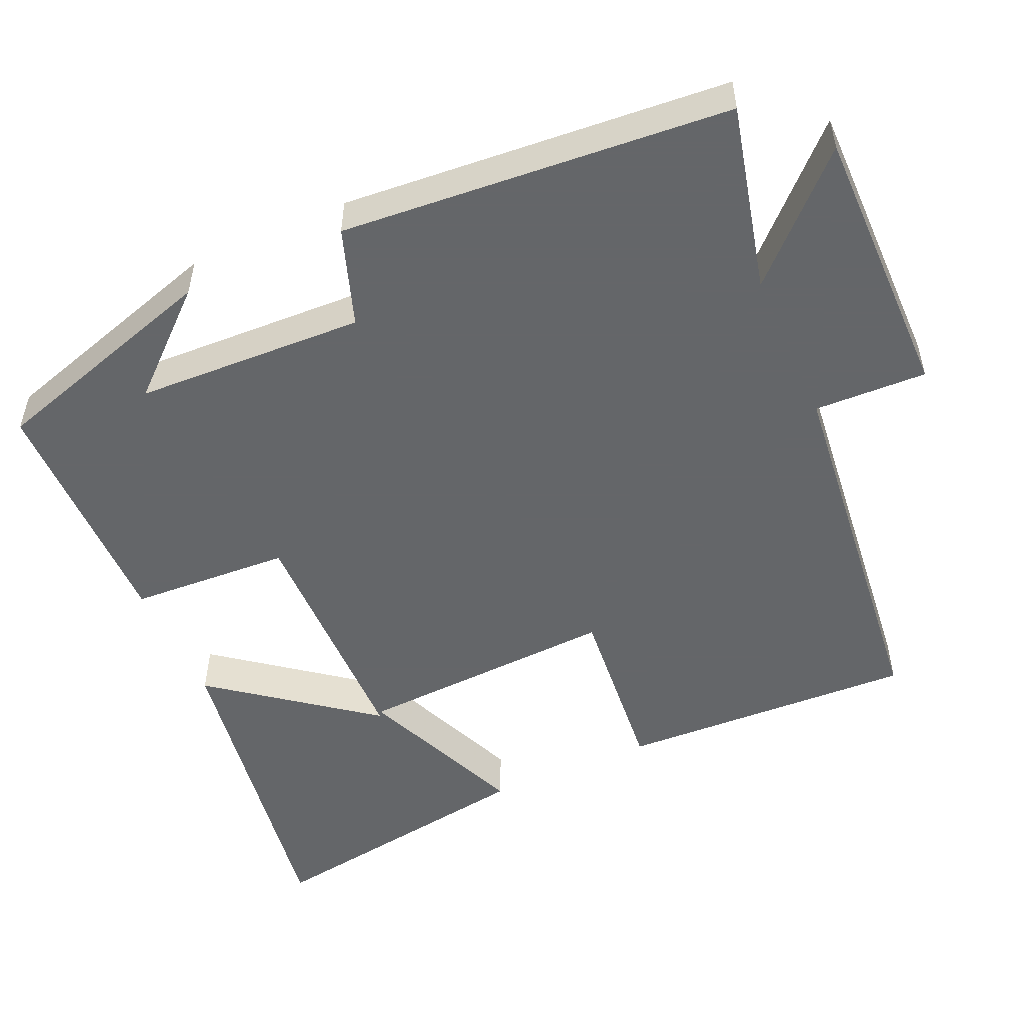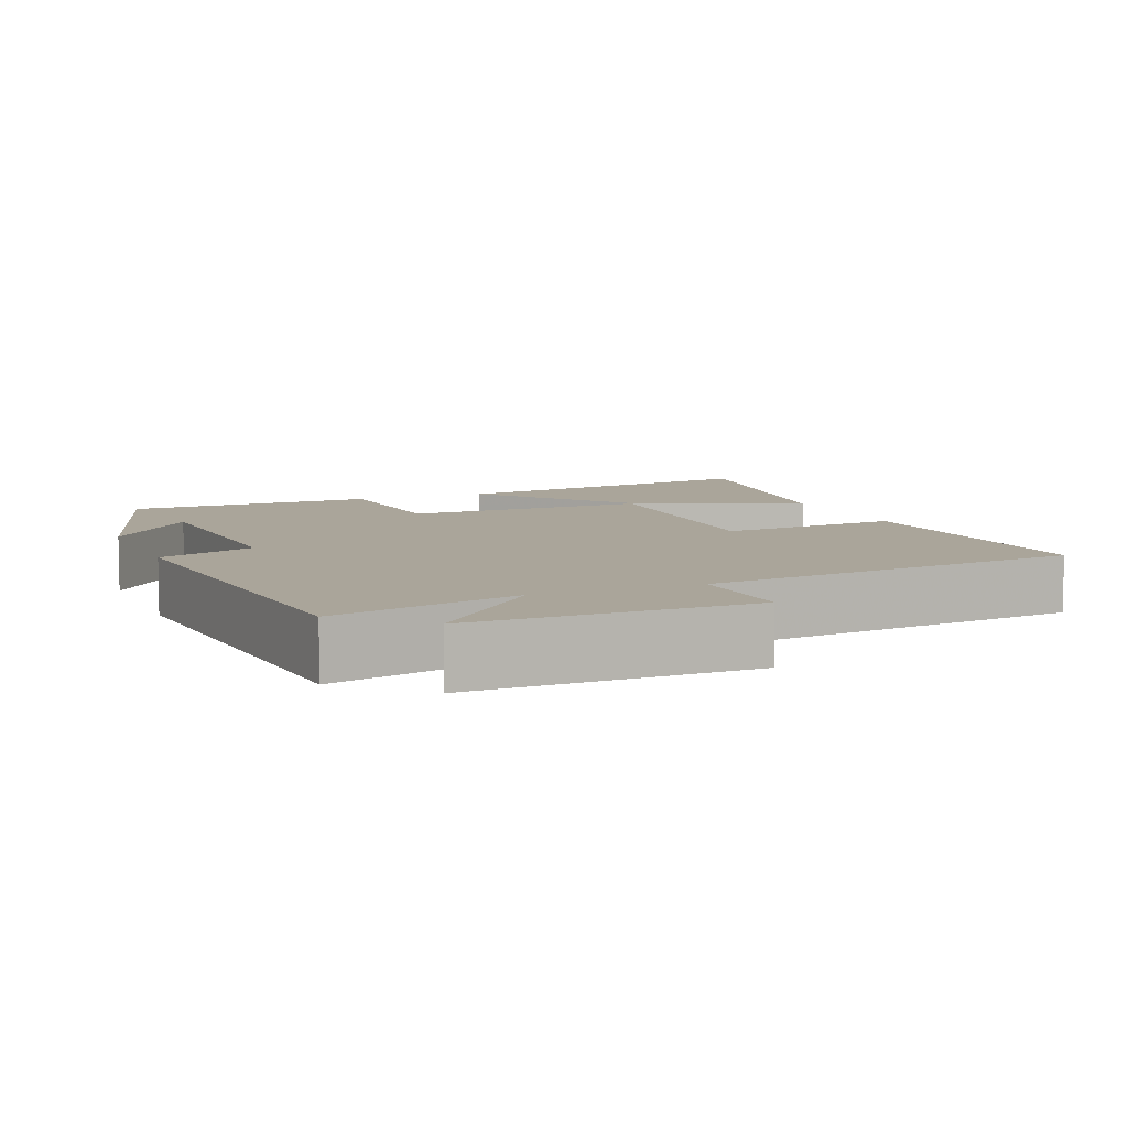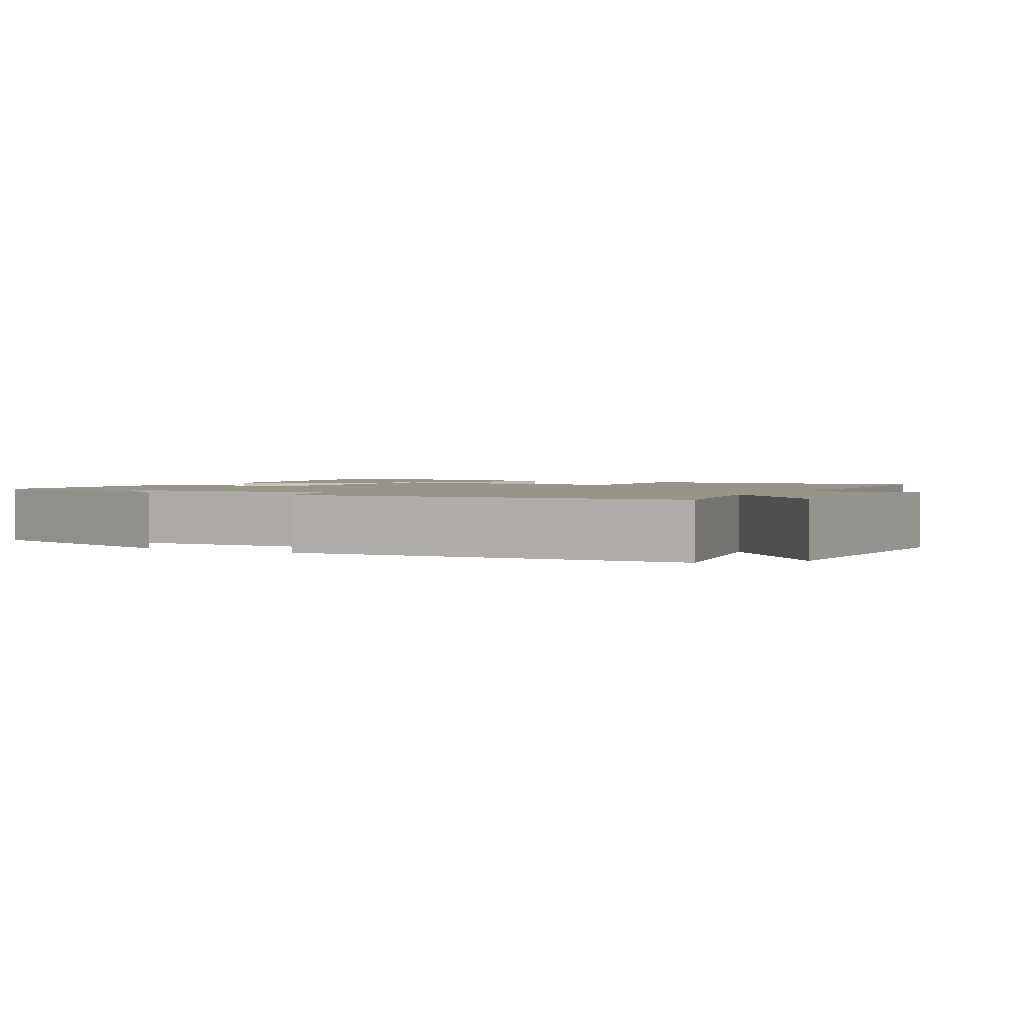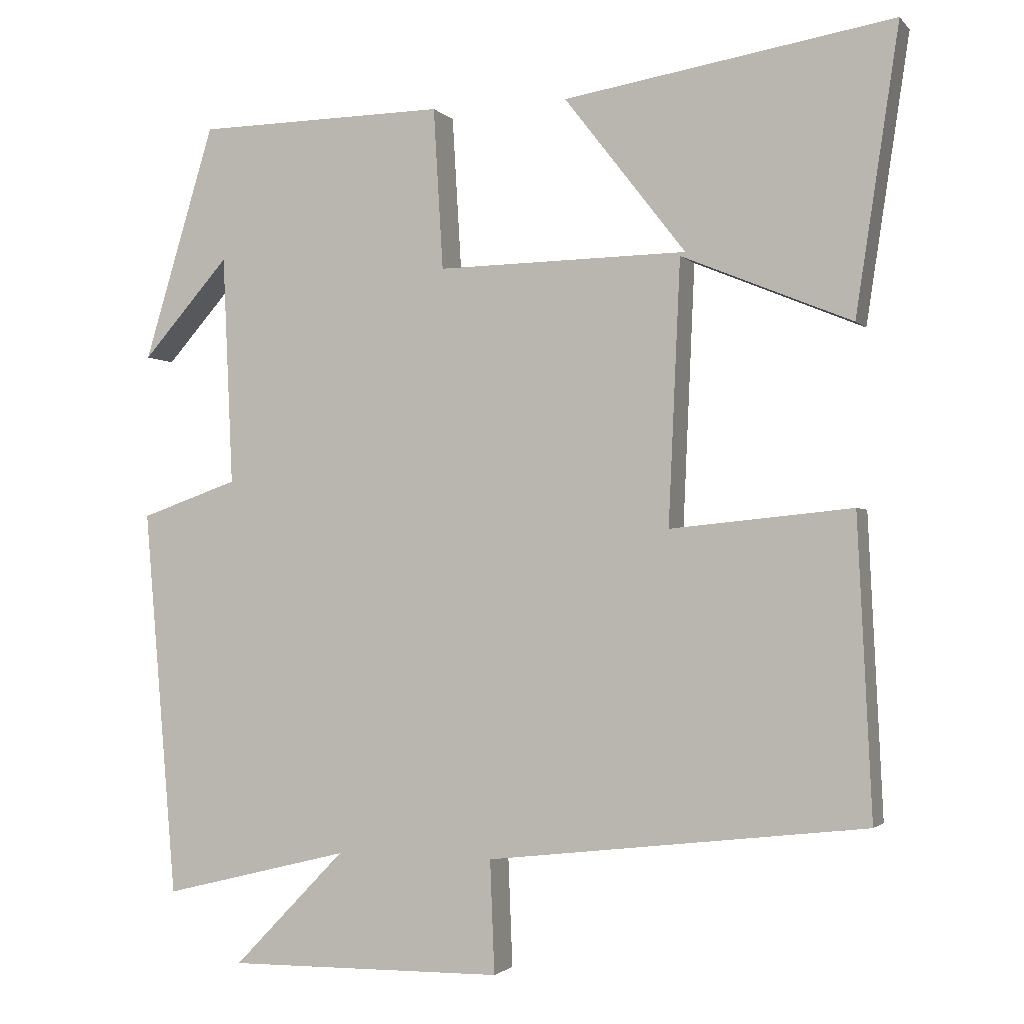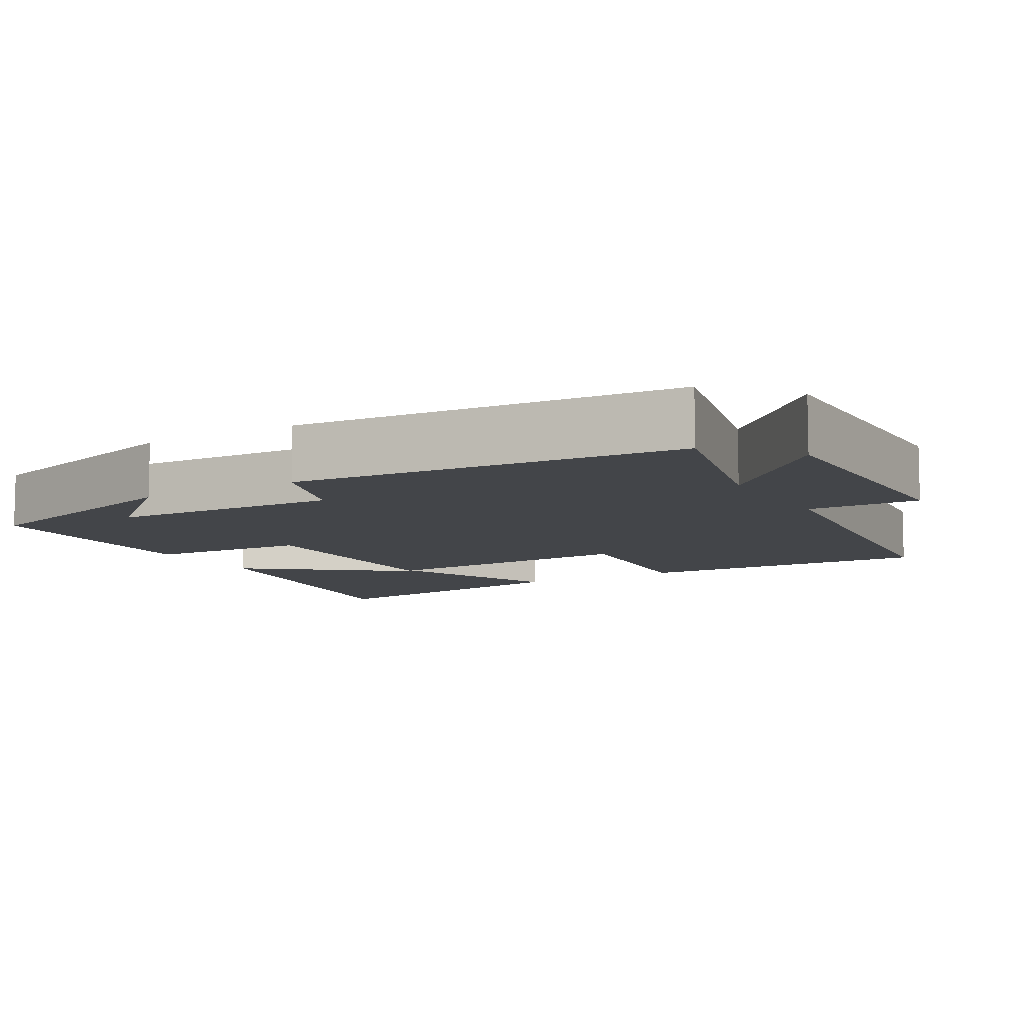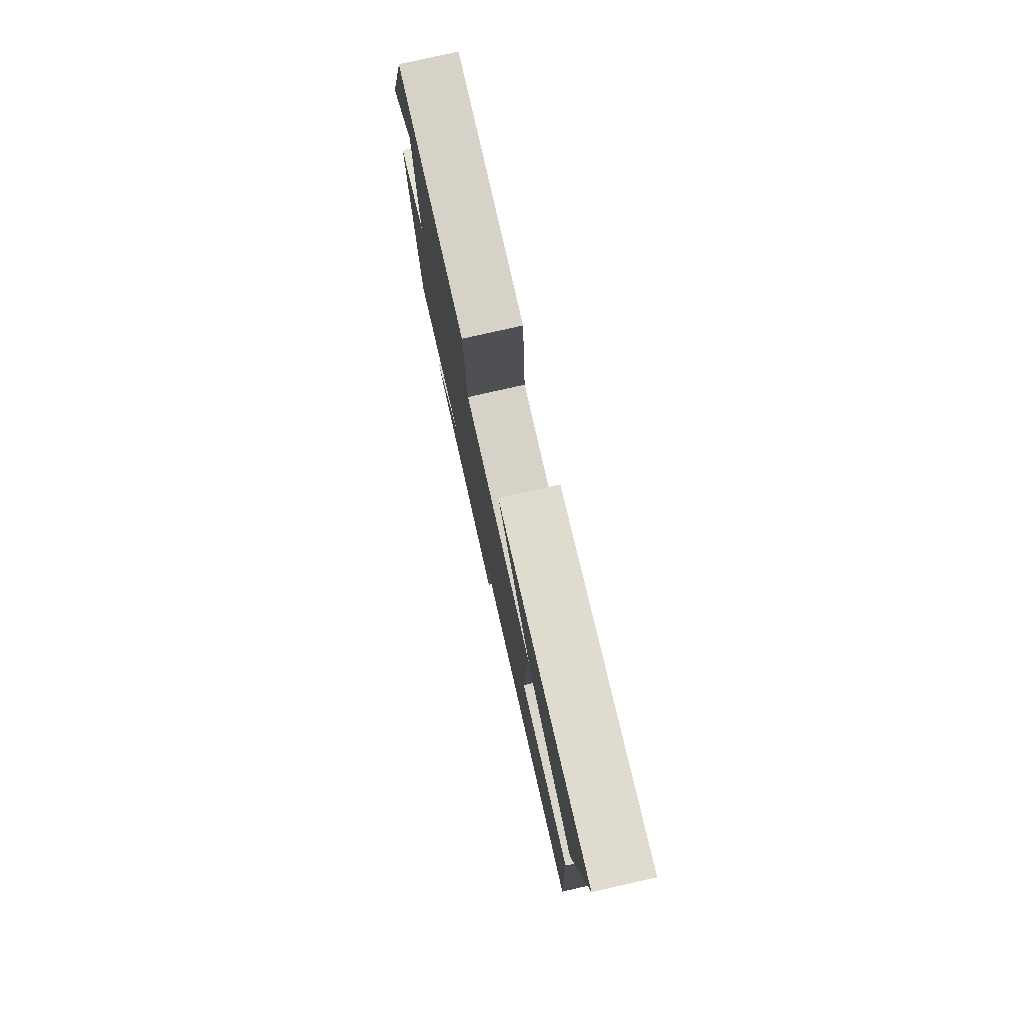
<metadata>
{"format":"obj","ext":"obj","renderer":"f3d","projection":"perspective","resolution":1024,"background":"white","views":[{"elev":-51.7,"azim":114.3,"up":"+Y"},{"elev":7.6,"azim":157.5,"up":"+Y"},{"elev":1.8,"azim":120.4,"up":"+Y"},{"elev":-2.0,"azim":-160.2,"up":"+Z"},{"elev":-8.9,"azim":120.4,"up":"+Y"},{"elev":78.7,"azim":-102.7,"up":"+Z"}]}
</metadata>
<code>
v -0.519 0.07 -0.442
v -0.5 0.07 -0.043
v -0.256 0.07 -0.067
v -0.272 0.07 0.285
v -0.5 0.07 0.191
v -0.558 0.07 0.572
v -0.116 0.07 0.5
v -0.279 0.07 0.29
v 0.057 0.07 0.284
v 0.07 0.07 0.5
v 0.405 0.07 0.495
v 0.5 0.07 0.18
v 0.383 0.07 0.312
v 0.369 0.07 0.004
v 0.5 0.07 -0.042
v 0.456 0.07 -0.562
v 0.205 0.07 -0.5
v 0.355 0.07 -0.655
v -0.017 0.07 -0.651
v -0.011 0.07 -0.5
v -0.519 0 -0.442
v -0.5 0 -0.043
v -0.256 0 -0.067
v -0.272 0 0.285
v -0.5 0 0.191
v -0.558 0 0.572
v -0.116 0 0.5
v -0.279 0 0.29
v 0.057 0 0.284
v 0.07 0 0.5
v 0.405 0 0.495
v 0.5 0 0.18
v 0.383 0 0.312
v 0.369 0 0.004
v 0.5 0 -0.042
v 0.456 0 -0.562
v 0.205 0 -0.5
v 0.355 0 -0.655
v -0.017 0 -0.651
v -0.011 0 -0.5
f 17 18 19 20
f 1 2 3
f 20 1 3
f 17 20 3
f 16 17 3
f 15 16 3
f 14 15 3
f 13 14 3
f 11 12 13
f 9 10 11 13
f 9 13 3
f 5 6 7 8
f 4 5 8
f 4 8 9
f 3 4 9
f 40 39 38 37
f 23 22 21
f 23 21 40
f 23 40 37
f 23 37 36
f 23 36 35
f 23 35 34
f 23 34 33
f 33 32 31
f 33 31 30 29
f 23 33 29
f 28 27 26 25
f 28 25 24
f 29 28 24
f 29 24 23
f 1 21 22 2
f 2 22 23 3
f 3 23 24 4
f 4 24 25 5
f 5 25 26 6
f 6 26 27 7
f 7 27 28 8
f 8 28 29 9
f 9 29 30 10
f 10 30 31 11
f 11 31 32 12
f 12 32 33 13
f 13 33 34 14
f 14 34 35 15
f 15 35 36 16
f 16 36 37 17
f 17 37 38 18
f 18 38 39 19
f 19 39 40 20
f 20 40 21 1

</code>
